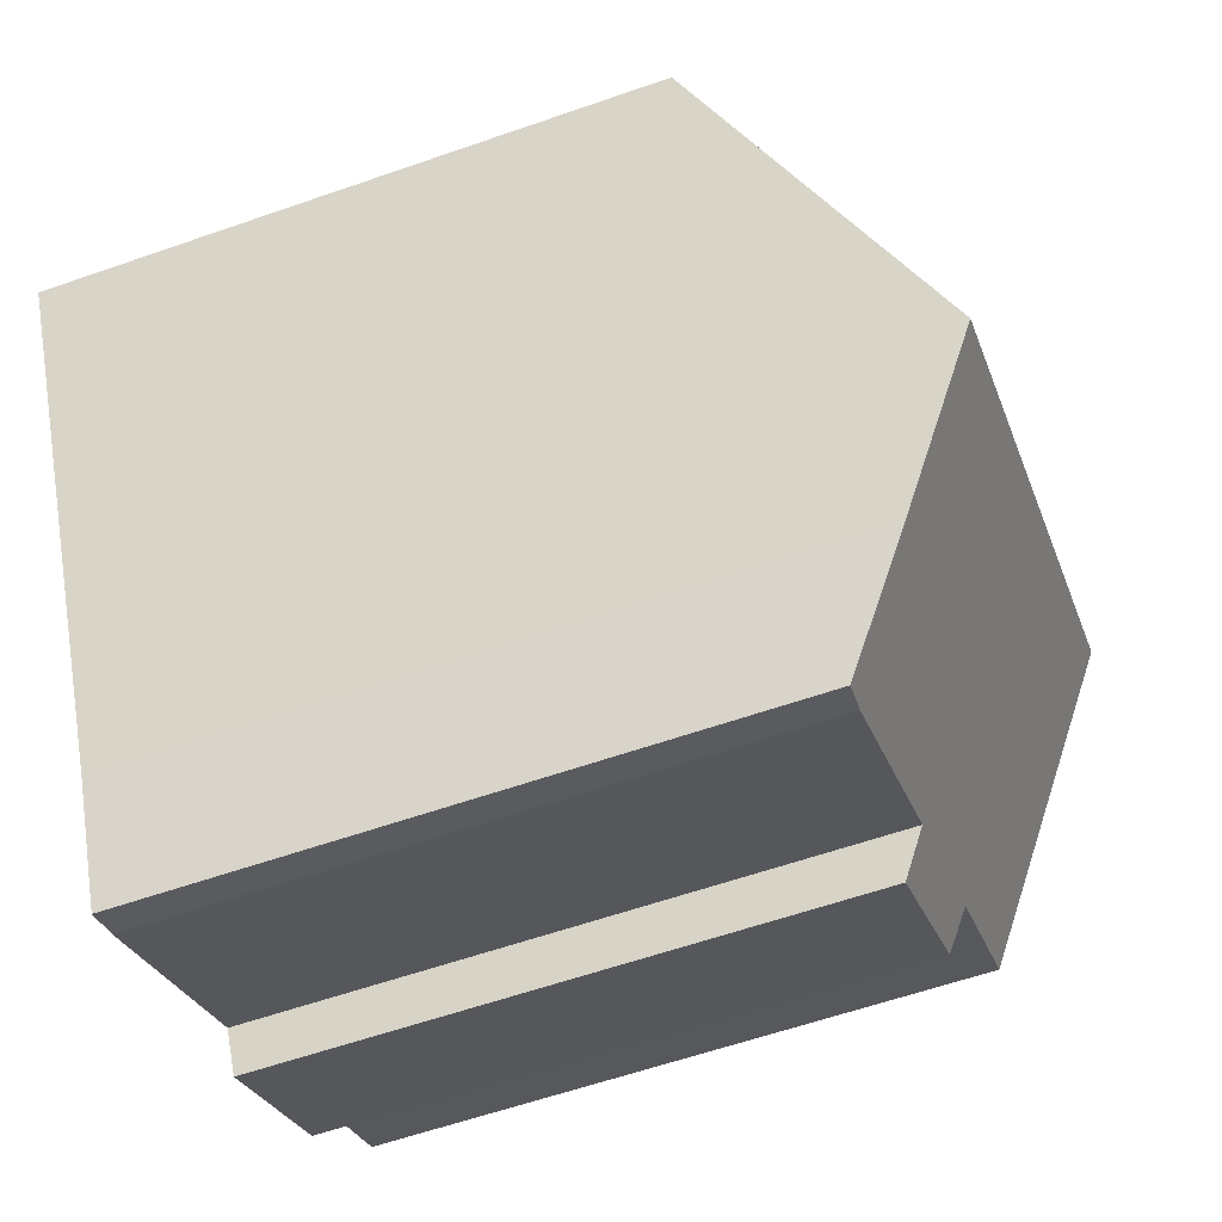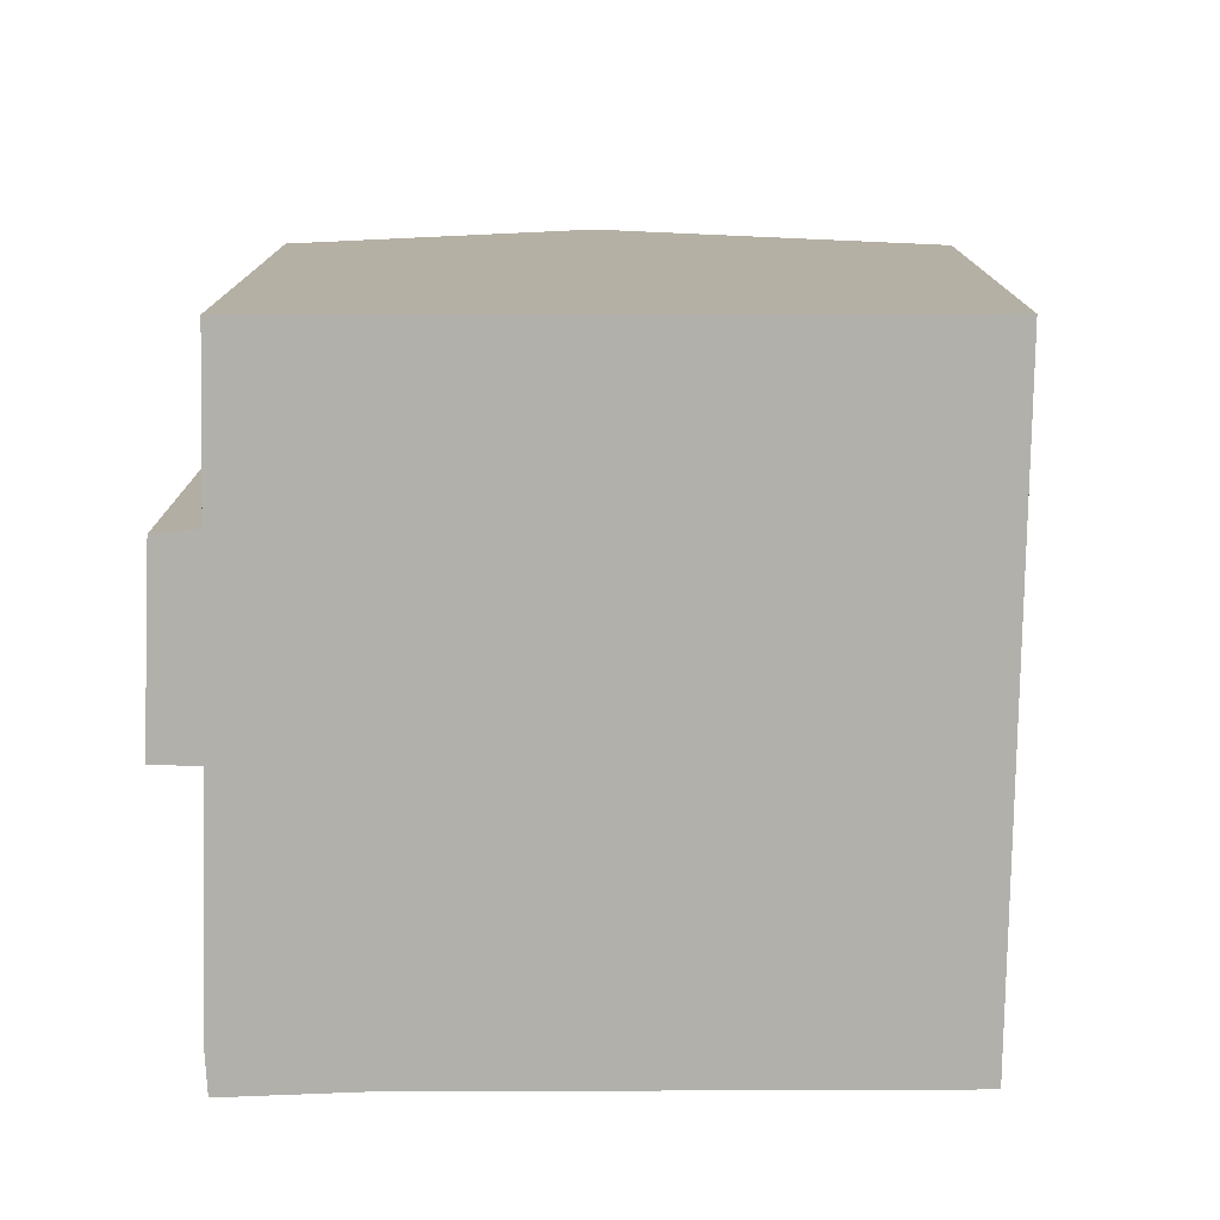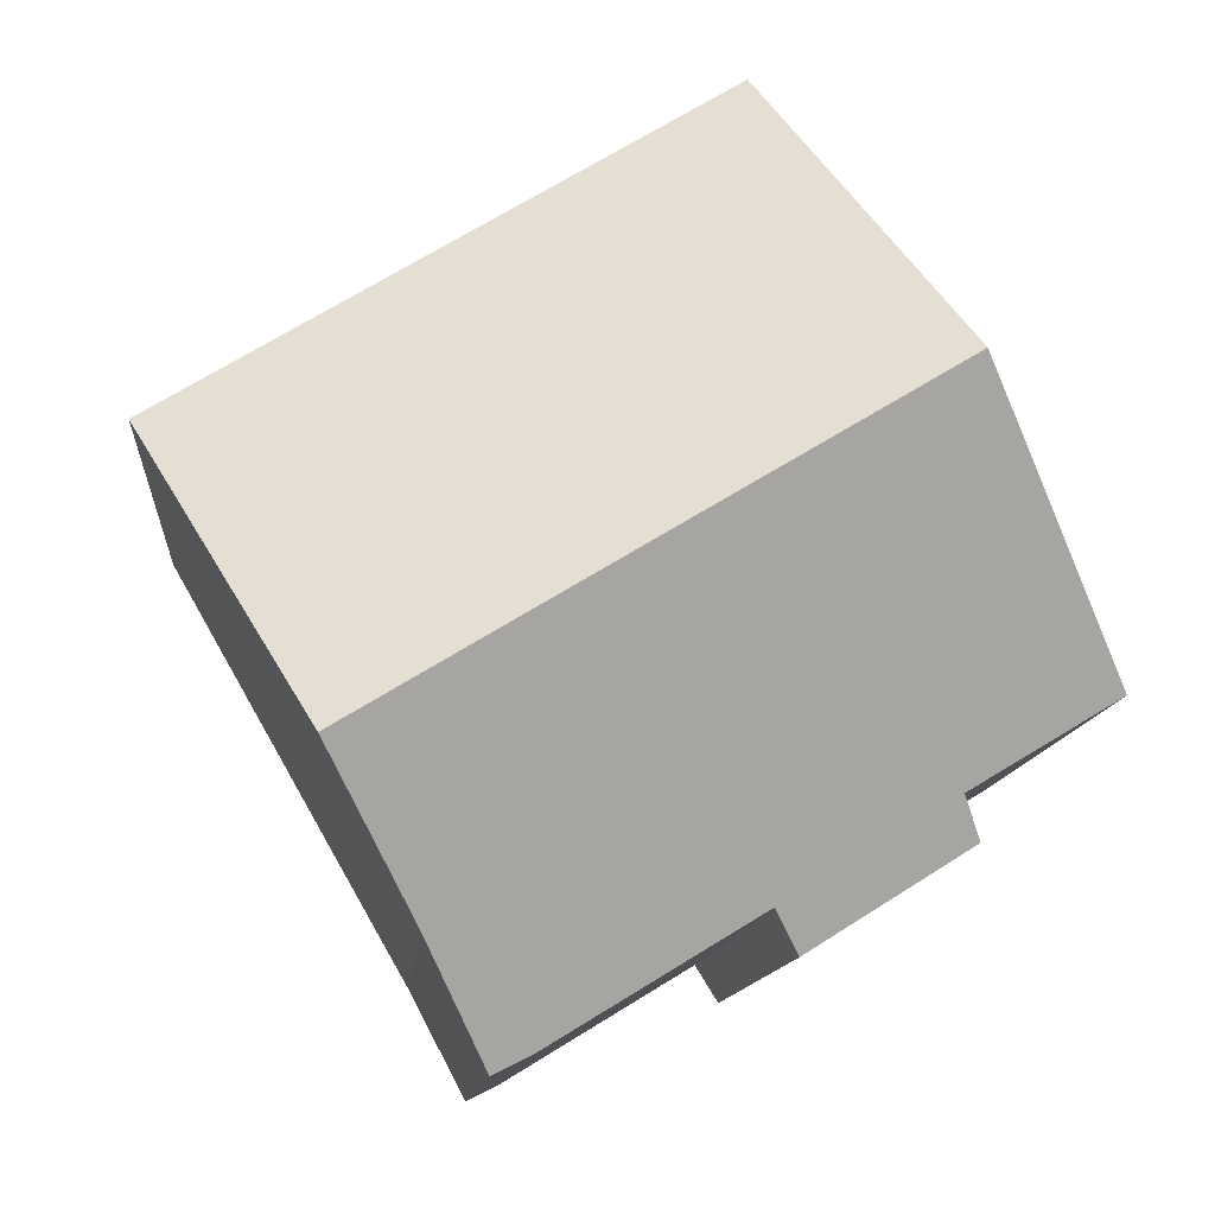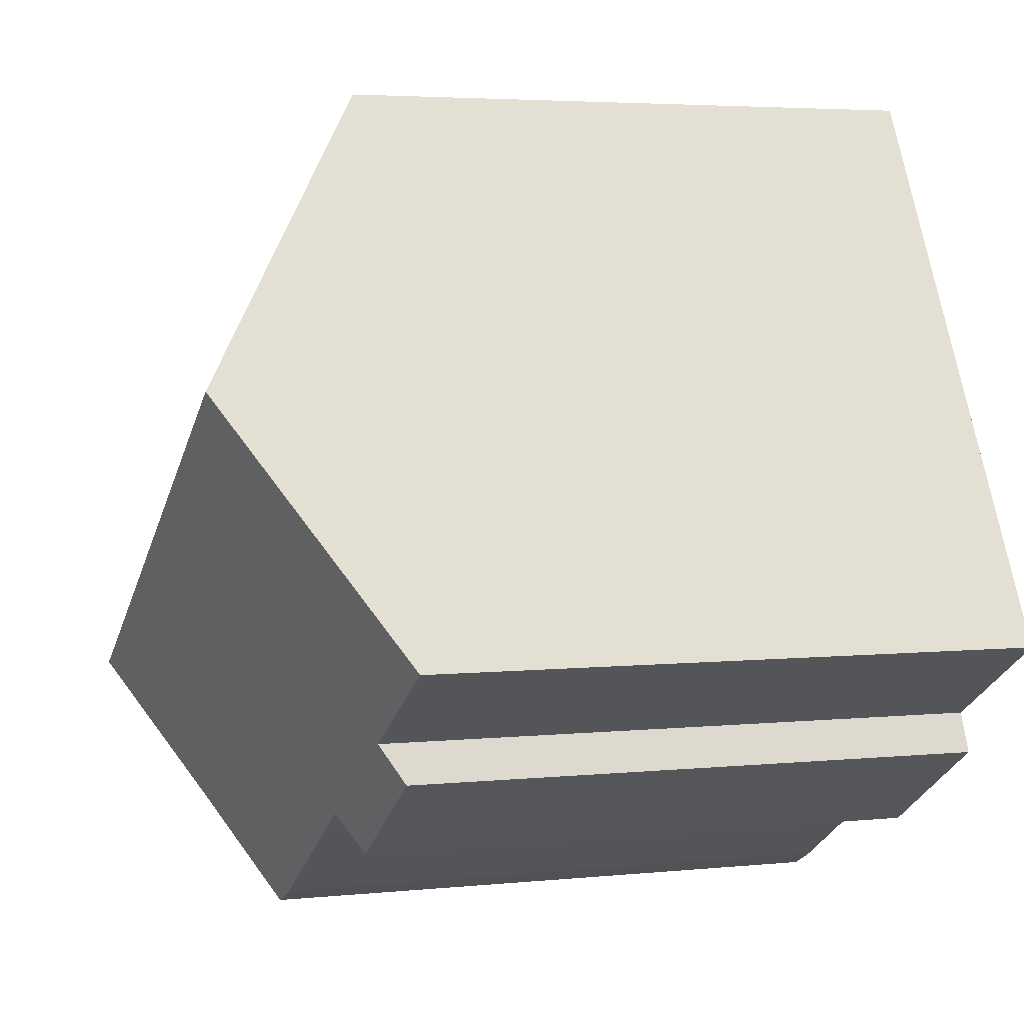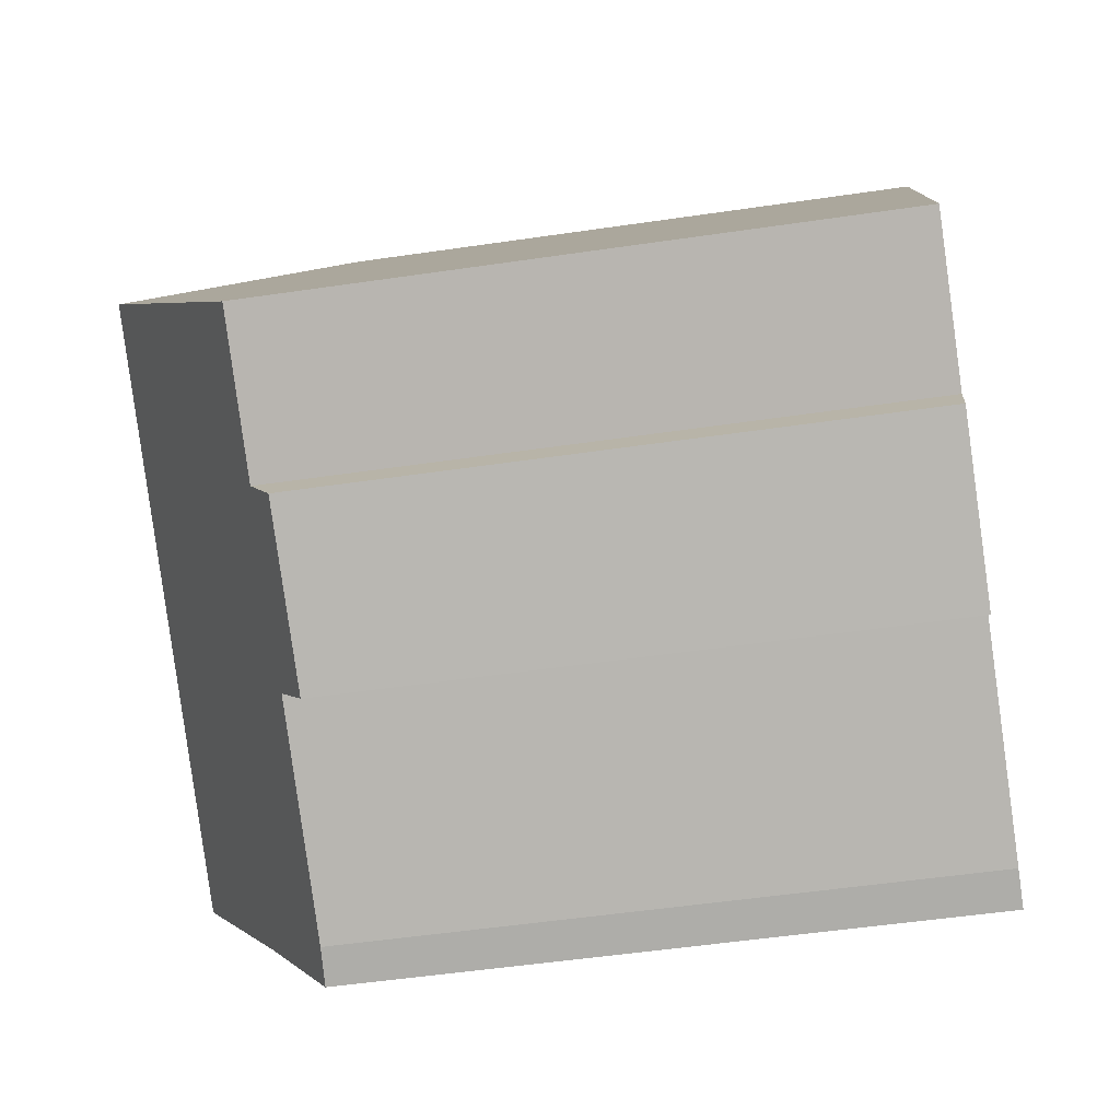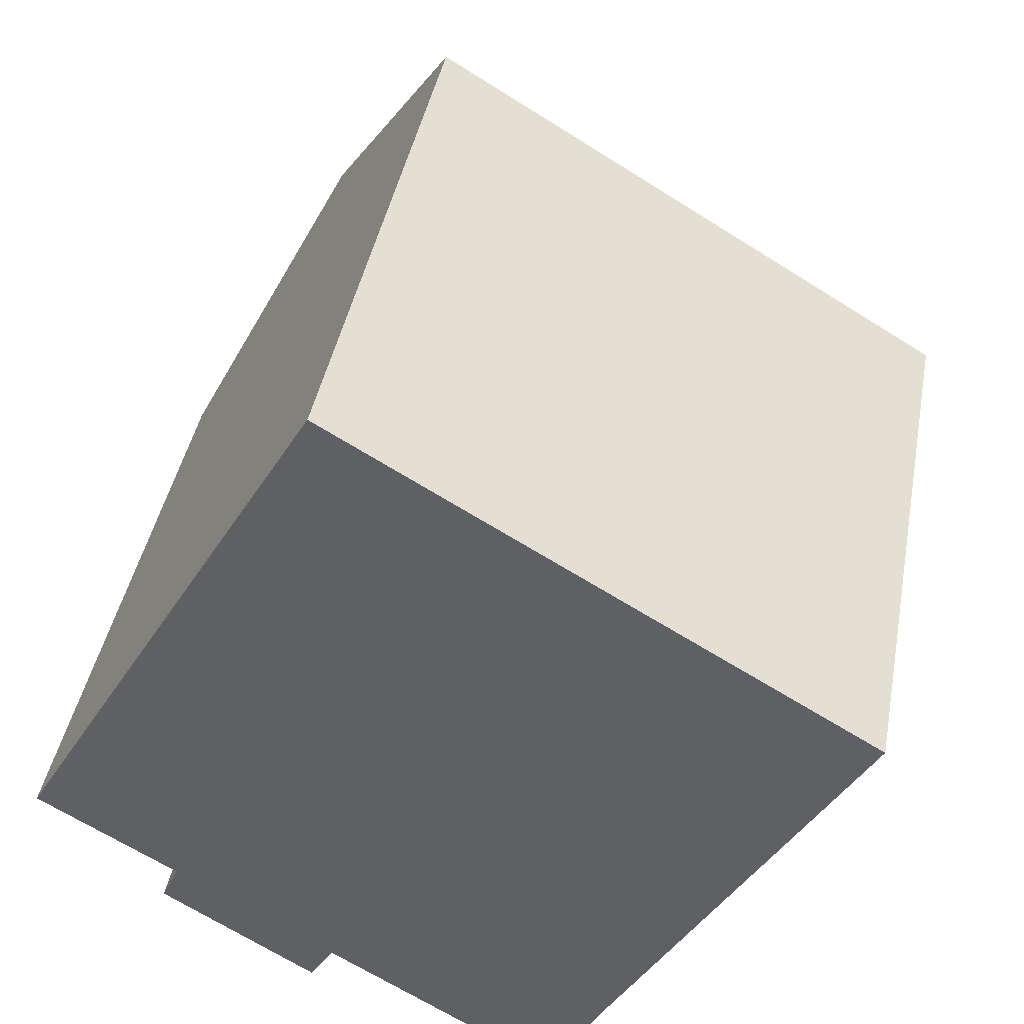
<metadata>
{"format":"obj","ext":"obj","renderer":"f3d","projection":"perspective","resolution":1024,"background":"white","views":[{"elev":-60.0,"azim":109.7,"up":"+Z"},{"elev":-78.4,"azim":-60.1,"up":"+Y"},{"elev":-11.0,"azim":175.6,"up":"+Z"},{"elev":4.1,"azim":-108.9,"up":"+Z"},{"elev":-51.6,"azim":-80.9,"up":"+Z"},{"elev":41.5,"azim":10.4,"up":"+Z"}]}
</metadata>
<code>
v  3.355 18.22 5.85
v  19.24 14.07 4.978
v  15.56 18.22 -1.481
v  3.835 17.68 6.686
v  4.145 17.33 7.226
v  7.234 13.87 12.61
v  19.41 13.87 5.292
v  2.837 13.91 -2.837
v  6.941 14.45 -4.17
v  6.387 13.87 -5.061
v  11.53 14.44 -6.968
v  13.66 16.09 -4.8
v  12.32 14.47 -7.363
v  3.238 14.45 -1.948
v  0 14.45 8.85e-16
v  0 0 0
v  7.234 -7.722e-16 12.61
v  4.145 -4.425e-16 7.226
v  3.835 -4.094e-16 6.686
v  3.355 -3.582e-16 5.85
v  3.238 1.193e-16 -1.948
v  2.837 1.737e-16 -2.837
v  19.41 -3.24e-16 5.292
v  13.66 2.939e-16 -4.8
v  19.24 -3.048e-16 4.978
v  15.56 9.069e-17 -1.481
v  12.32 4.509e-16 -7.363
v  6.941 2.553e-16 -4.17
v  6.387 3.099e-16 -5.061
v  11.53 4.267e-16 -6.968
g defaultobject
f 1 2 3
f 2 1 4
f 2 4 5
f 2 5 6
f 2 6 7
f 8 9 10
f 11 12 13
f 12 11 3
f 3 11 9
f 3 9 1
f 1 9 14
f 14 9 8
f 1 14 15
f 15 4 1
f 4 15 16
f 4 16 5
f 5 16 6
f 6 16 17
f 17 16 18
f 18 16 19
f 19 16 20
f 8 21 14
f 21 8 22
f 17 7 6
f 7 17 23
f 23 2 7
f 2 23 3
f 3 23 12
f 12 23 24
f 24 23 25
f 24 25 26
f 24 13 12
f 13 24 27
f 28 10 9
f 10 28 29
f 27 11 13
f 11 27 30
f 11 28 9
f 28 11 30
f 10 22 8
f 22 10 29
f 14 16 15
f 16 14 21
f 29 21 22
f 21 20 16
f 20 21 29
f 20 29 28
f 20 28 30
f 20 30 27
f 20 27 24
f 20 24 19
f 19 24 18
f 18 24 17
f 17 24 26
f 17 26 25
f 17 25 23

</code>
